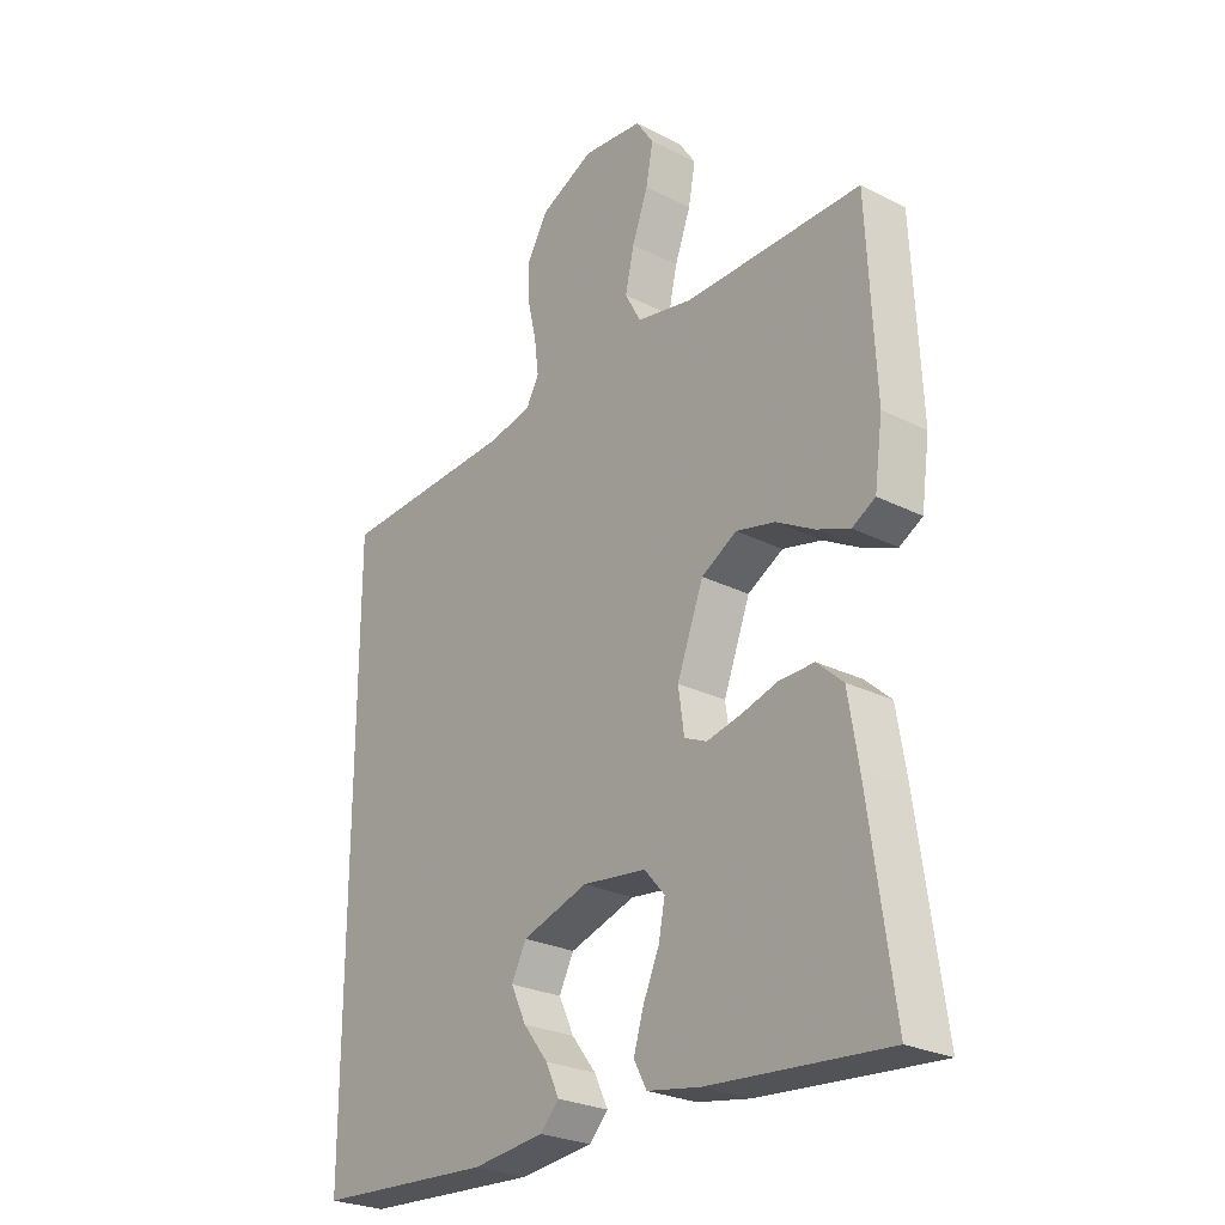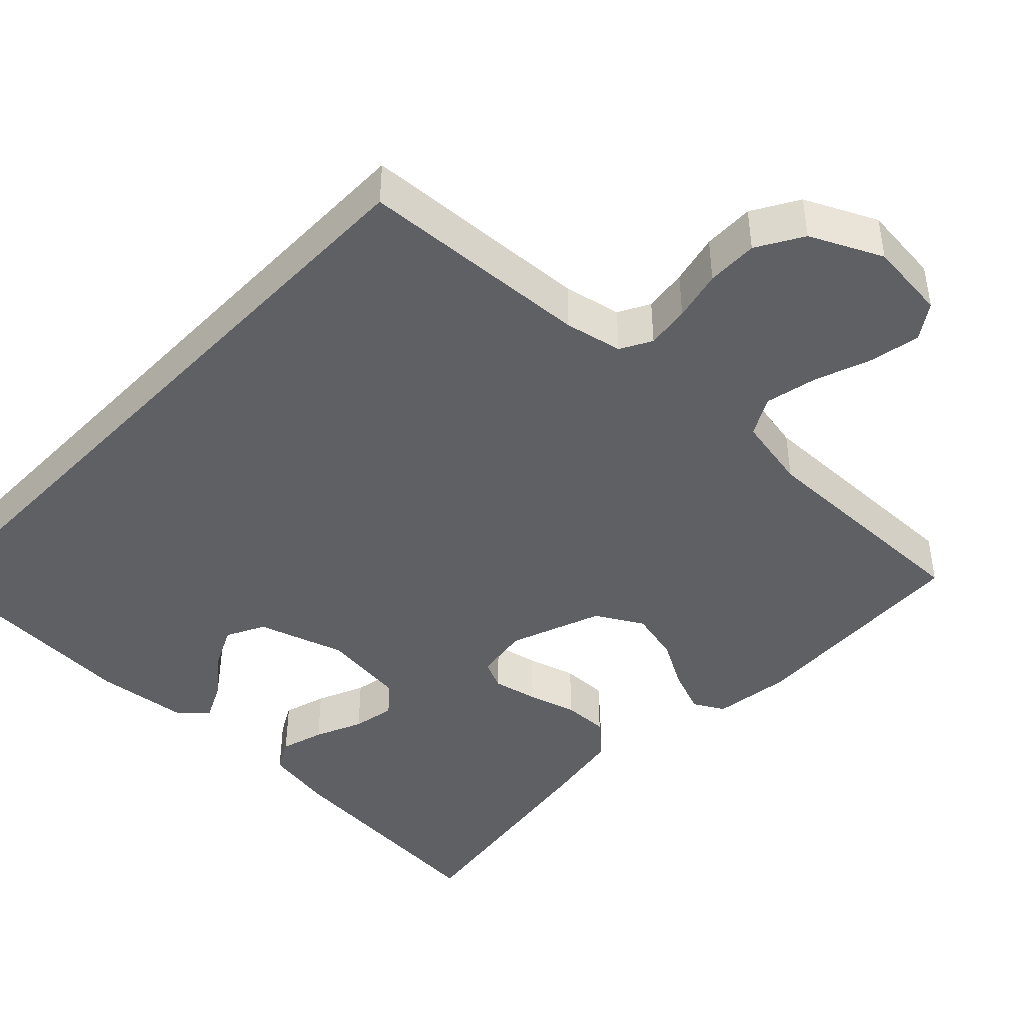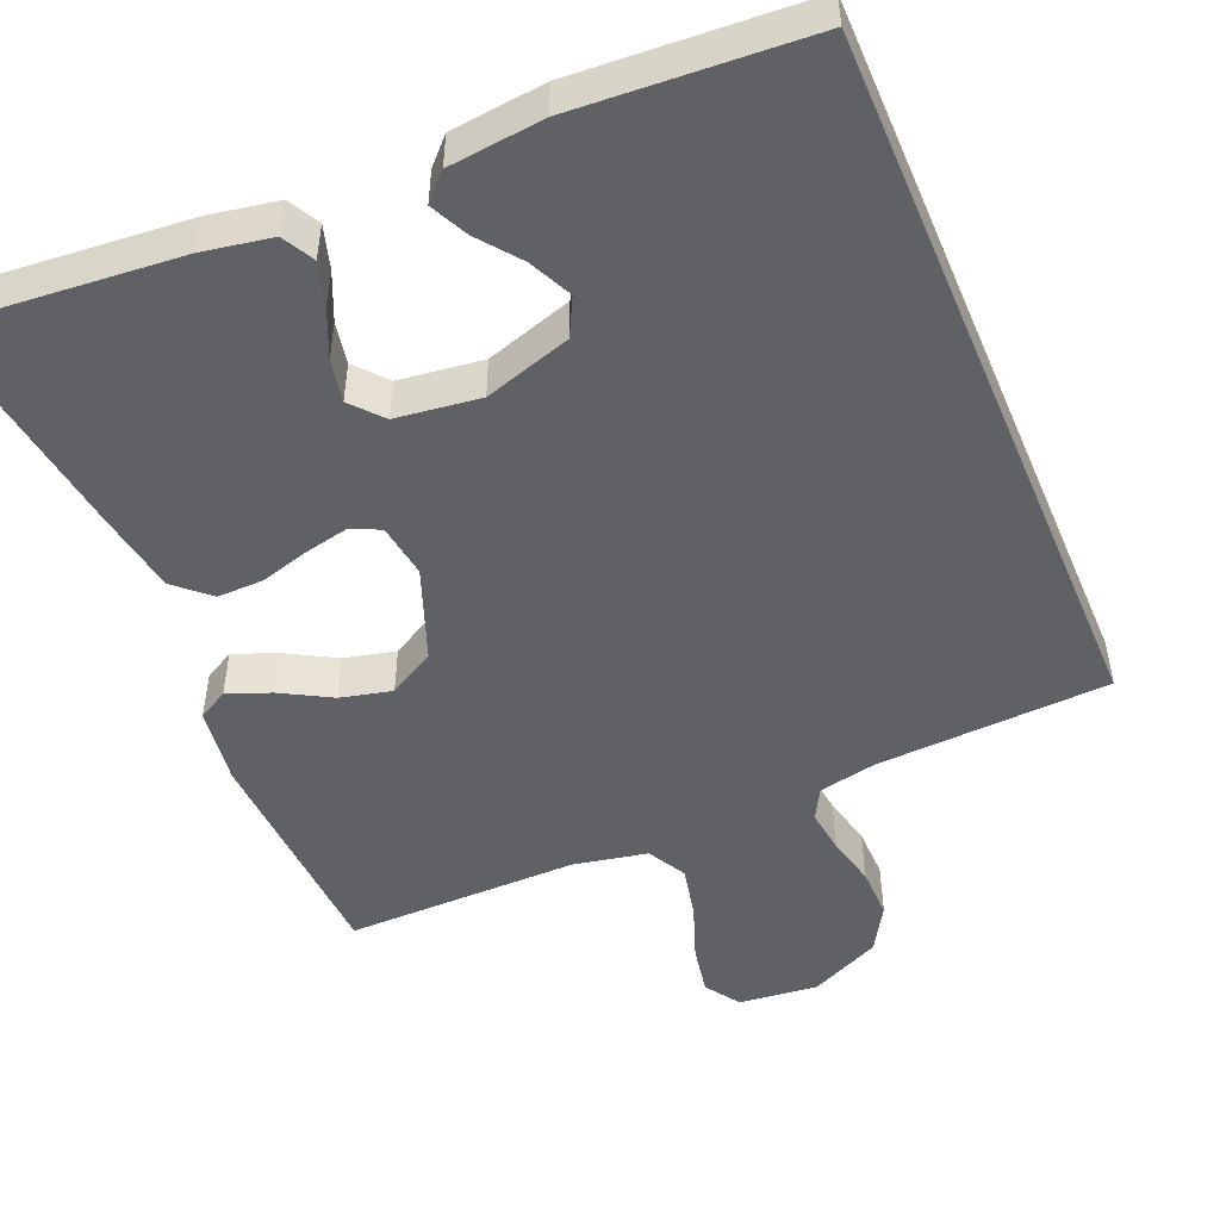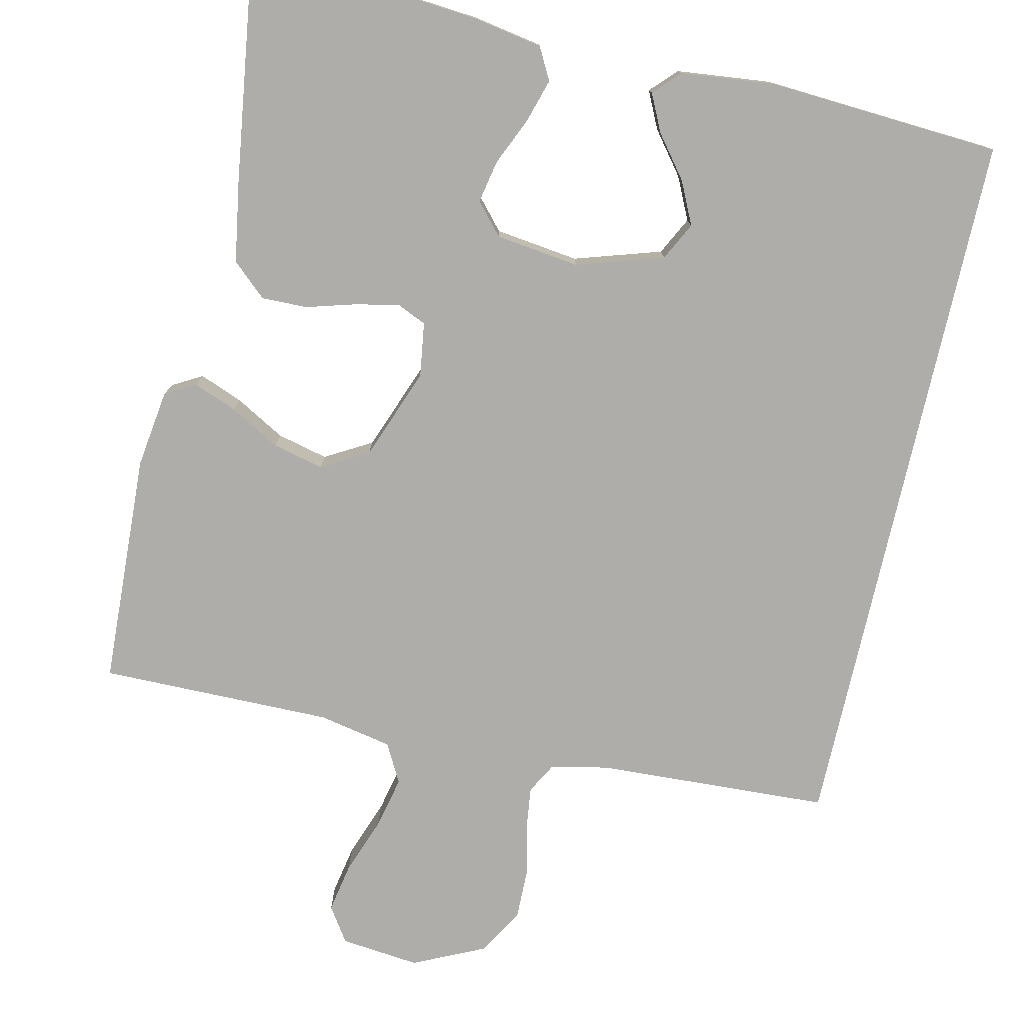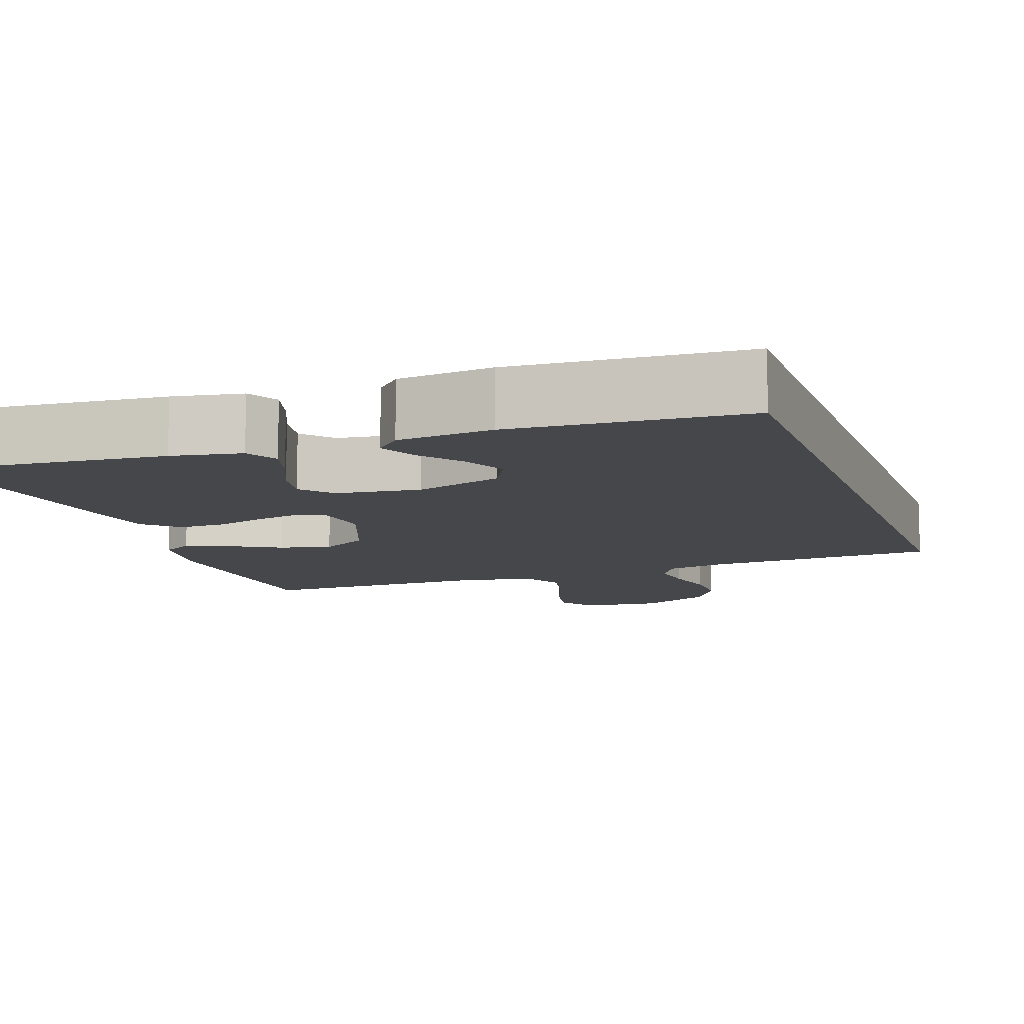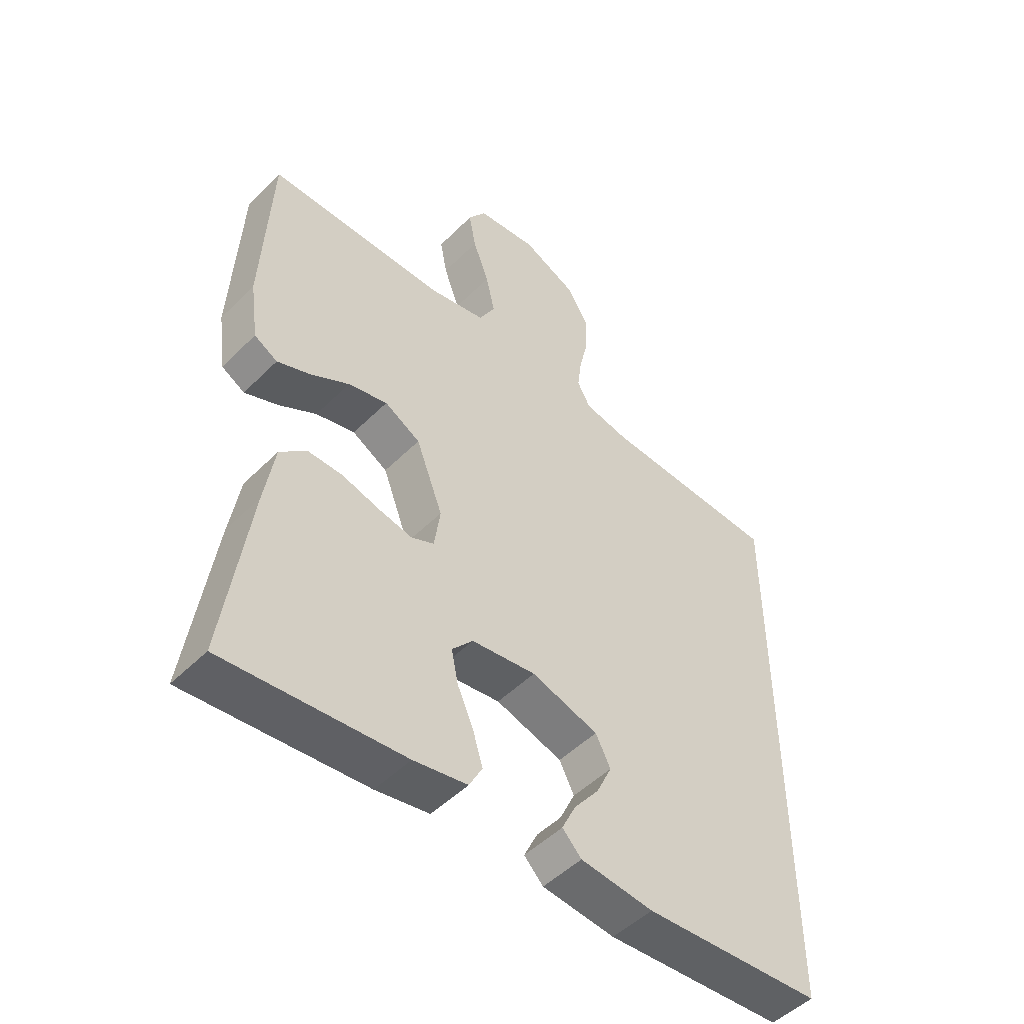
<metadata>
{"format":"obj","ext":"obj","renderer":"f3d","projection":"perspective","resolution":1024,"background":"white","views":[{"elev":-26.2,"azim":51.5,"up":"+Z"},{"elev":-43.7,"azim":-43.6,"up":"+Y"},{"elev":-49.4,"azim":-157.0,"up":"+Y"},{"elev":-77.2,"azim":167.3,"up":"+Y"},{"elev":-10.6,"azim":-160.5,"up":"+Y"},{"elev":-49.7,"azim":137.4,"up":"+Z"}]}
</metadata>
<code>
v 0.5 0.07 -0.5
v 0.2 0.07 -0.474
v 0.11 0.07 -0.458
v 0.088 0.07 -0.417
v 0.105 0.07 -0.361
v 0.132 0.07 -0.3
v 0.143 0.07 -0.245
v 0.108 0.07 -0.205
v 0 0.07 -0.191
v -0.112 0.07 -0.226
v -0.137 0.07 -0.275
v -0.111 0.07 -0.33
v -0.069 0.07 -0.384
v -0.046 0.07 -0.432
v -0.078 0.07 -0.465
v -0.2 0.07 -0.478
v -0.5 0.07 -0.459
v -0.5 0.07 0.468
v -0.2 0.07 0.483
v -0.126 0.07 0.498
v -0.104 0.07 0.538
v -0.111 0.07 0.594
v -0.126 0.07 0.659
v -0.127 0.07 0.725
v -0.092 0.07 0.784
v 0 0.07 0.827
v 0.102 0.07 0.816
v 0.132 0.07 0.771
v 0.12 0.07 0.707
v 0.093 0.07 0.634
v 0.078 0.07 0.567
v 0.105 0.07 0.517
v 0.2 0.07 0.498
v 0.5 0.07 0.5
v 0.514 0.07 0.2
v 0.5 0.07 0.1
v 0.461 0.07 0.078
v 0.405 0.07 0.1
v 0.341 0.07 0.136
v 0.275 0.07 0.152
v 0.215 0.07 0.118
v 0.17 0.07 0
v 0.18 0.07 -0.07
v 0.218 0.07 -0.087
v 0.275 0.07 -0.075
v 0.338 0.07 -0.057
v 0.397 0.07 -0.056
v 0.441 0.07 -0.096
v 0.458 0.07 -0.2
v 0.5 0 -0.5
v 0.2 0 -0.474
v 0.11 0 -0.458
v 0.088 0 -0.417
v 0.105 0 -0.361
v 0.132 0 -0.3
v 0.143 0 -0.245
v 0.108 0 -0.205
v 0 0 -0.191
v -0.112 0 -0.226
v -0.137 0 -0.275
v -0.111 0 -0.33
v -0.069 0 -0.384
v -0.046 0 -0.432
v -0.078 0 -0.465
v -0.2 0 -0.478
v -0.5 0 -0.459
v -0.5 0 0.468
v -0.2 0 0.483
v -0.126 0 0.498
v -0.104 0 0.538
v -0.111 0 0.594
v -0.126 0 0.659
v -0.127 0 0.725
v -0.092 0 0.784
v 0 0 0.827
v 0.102 0 0.816
v 0.132 0 0.771
v 0.12 0 0.707
v 0.093 0 0.634
v 0.078 0 0.567
v 0.105 0 0.517
v 0.2 0 0.498
v 0.5 0 0.5
v 0.514 0 0.2
v 0.5 0 0.1
v 0.461 0 0.078
v 0.405 0 0.1
v 0.341 0 0.136
v 0.275 0 0.152
v 0.215 0 0.118
v 0.17 0 0
v 0.18 0 -0.07
v 0.218 0 -0.087
v 0.275 0 -0.075
v 0.338 0 -0.057
v 0.397 0 -0.056
v 0.441 0 -0.096
v 0.458 0 -0.2
f 45 46 47 48
f 44 45 48 49
f 43 44 49 1
f 36 37 38 39
f 36 39 40
f 33 34 35 36
f 32 33 36 40
f 31 32 40 41
f 27 28 29 30
f 27 30 31
f 26 27 31
f 25 26 31
f 22 23 24 25
f 21 22 25 31
f 20 21 31 41
f 16 17 18 19
f 12 13 14 15
f 11 12 15 16
f 3 4 5 6
f 3 6 7
f 43 1 2 3
f 43 3 7
f 42 43 7 8
f 19 20 41 42
f 19 42 8 9
f 11 16 19
f 10 11 19
f 9 10 19
f 97 96 95 94
f 98 97 94 93
f 50 98 93 92
f 88 87 86 85
f 89 88 85
f 85 84 83 82
f 89 85 82 81
f 90 89 81 80
f 79 78 77 76
f 80 79 76
f 80 76 75
f 80 75 74
f 74 73 72 71
f 80 74 71 70
f 90 80 70 69
f 68 67 66 65
f 64 63 62 61
f 65 64 61 60
f 55 54 53 52
f 56 55 52
f 52 51 50 92
f 56 52 92
f 57 56 92 91
f 91 90 69 68
f 58 57 91 68
f 68 65 60
f 68 60 59
f 68 59 58
f 1 50 51 2
f 2 51 52 3
f 3 52 53 4
f 4 53 54 5
f 5 54 55 6
f 6 55 56 7
f 7 56 57 8
f 8 57 58 9
f 9 58 59 10
f 10 59 60 11
f 11 60 61 12
f 12 61 62 13
f 13 62 63 14
f 14 63 64 15
f 15 64 65 16
f 16 65 66 17
f 17 66 67 18
f 18 67 68 19
f 19 68 69 20
f 20 69 70 21
f 21 70 71 22
f 22 71 72 23
f 23 72 73 24
f 24 73 74 25
f 25 74 75 26
f 26 75 76 27
f 27 76 77 28
f 28 77 78 29
f 29 78 79 30
f 30 79 80 31
f 31 80 81 32
f 32 81 82 33
f 33 82 83 34
f 34 83 84 35
f 35 84 85 36
f 36 85 86 37
f 37 86 87 38
f 38 87 88 39
f 39 88 89 40
f 40 89 90 41
f 41 90 91 42
f 42 91 92 43
f 43 92 93 44
f 44 93 94 45
f 45 94 95 46
f 46 95 96 47
f 47 96 97 48
f 48 97 98 49
f 49 98 50 1

</code>
